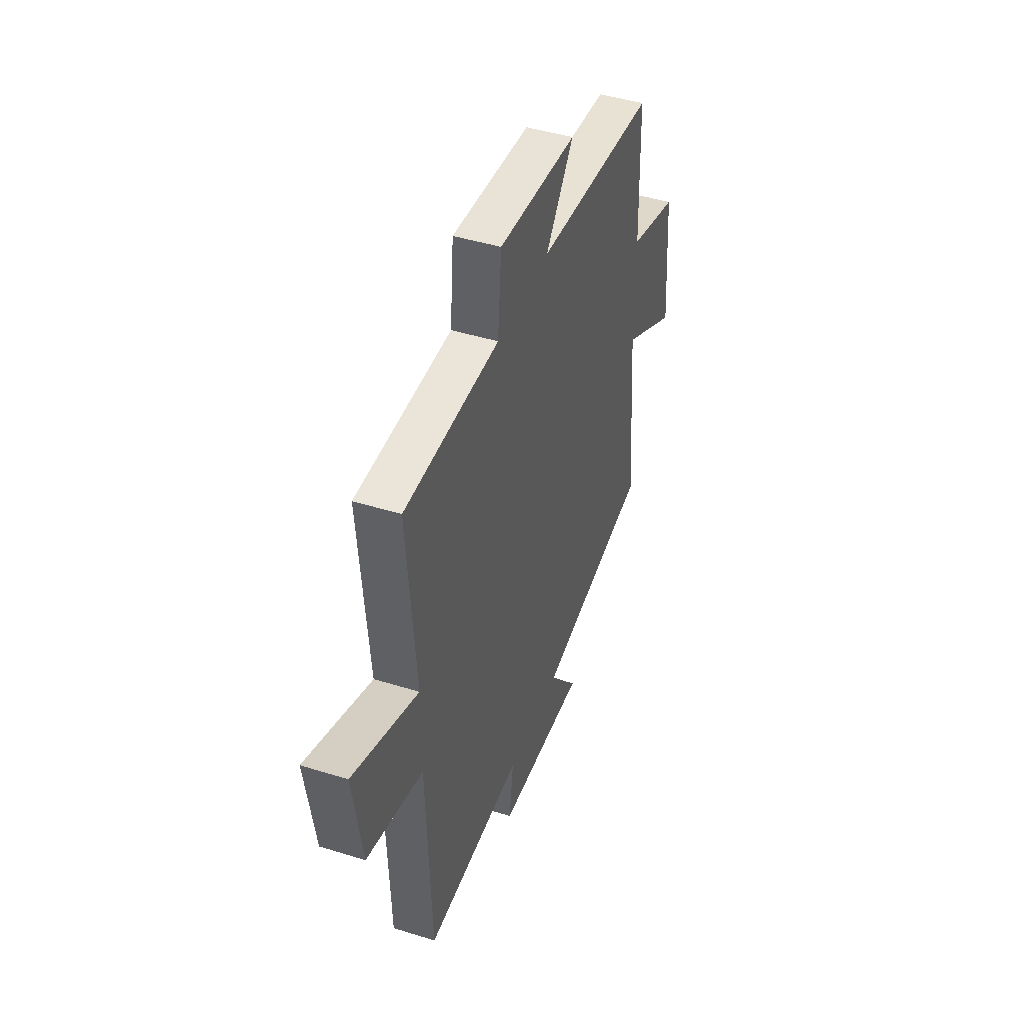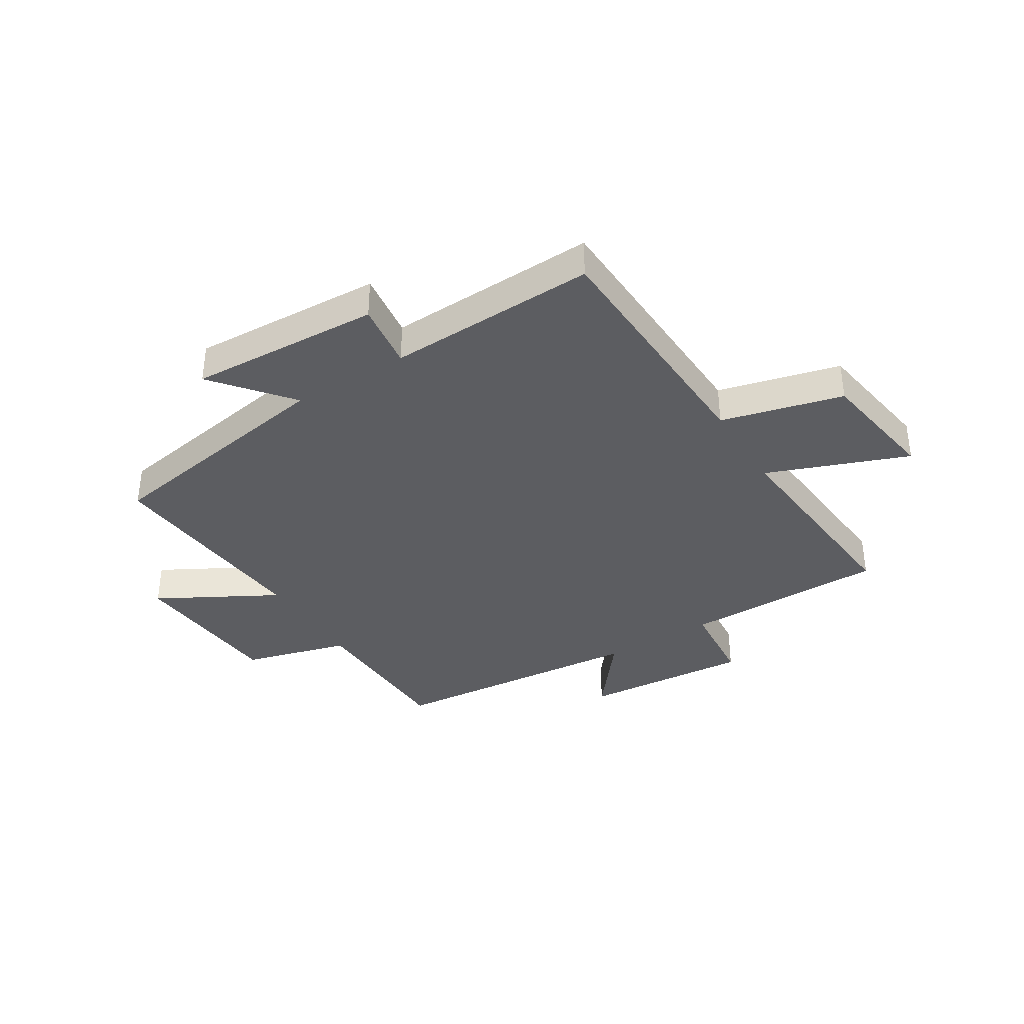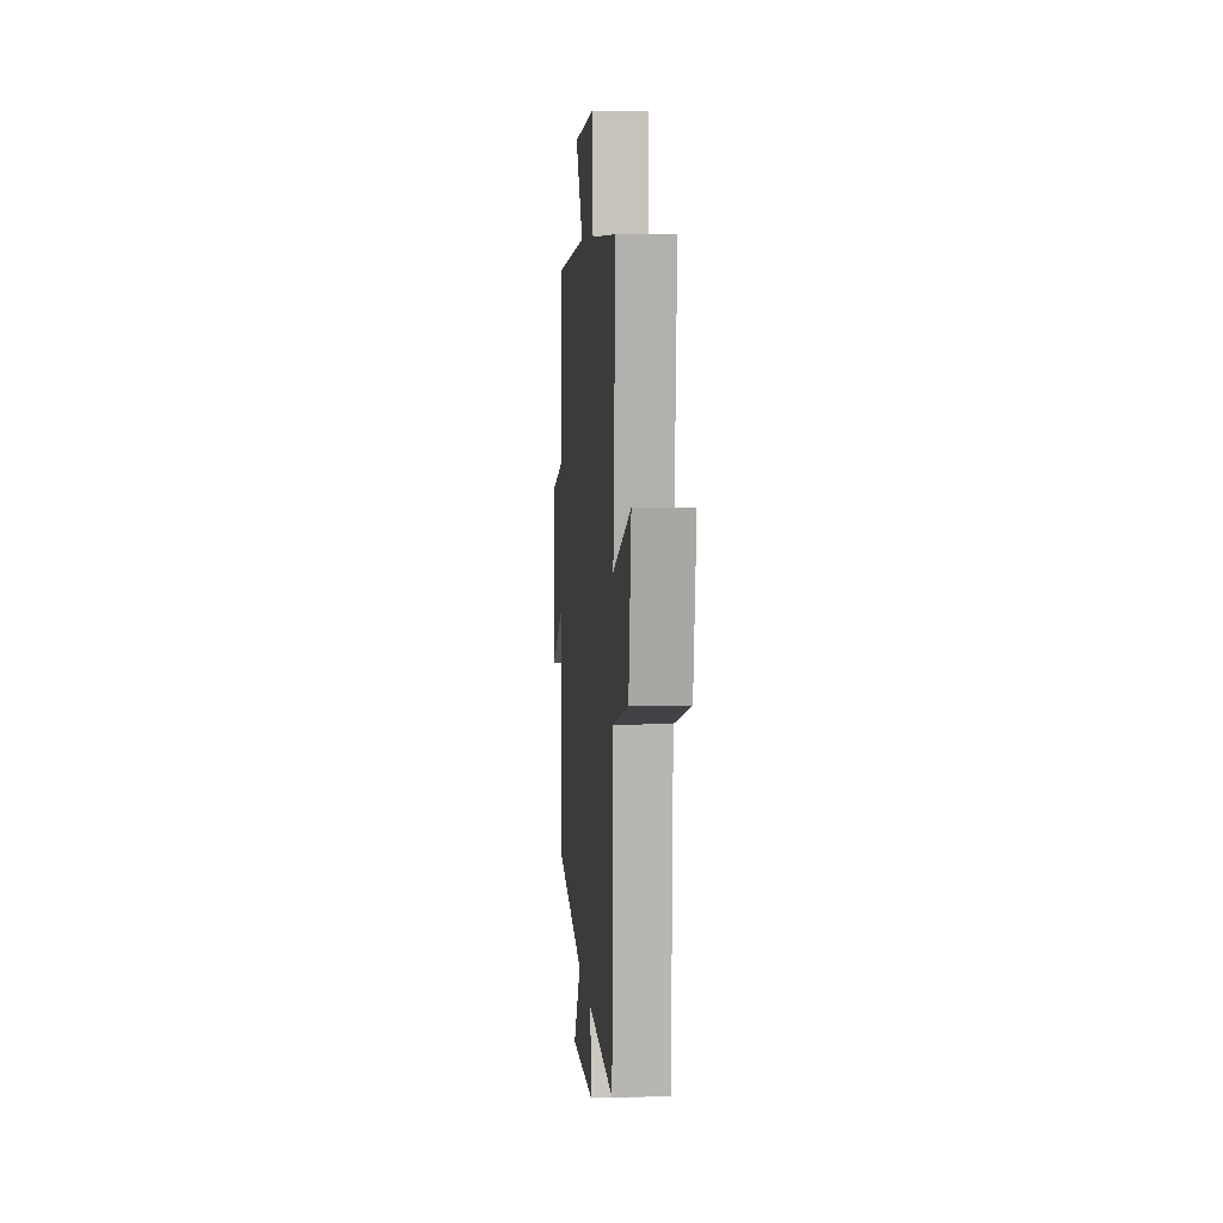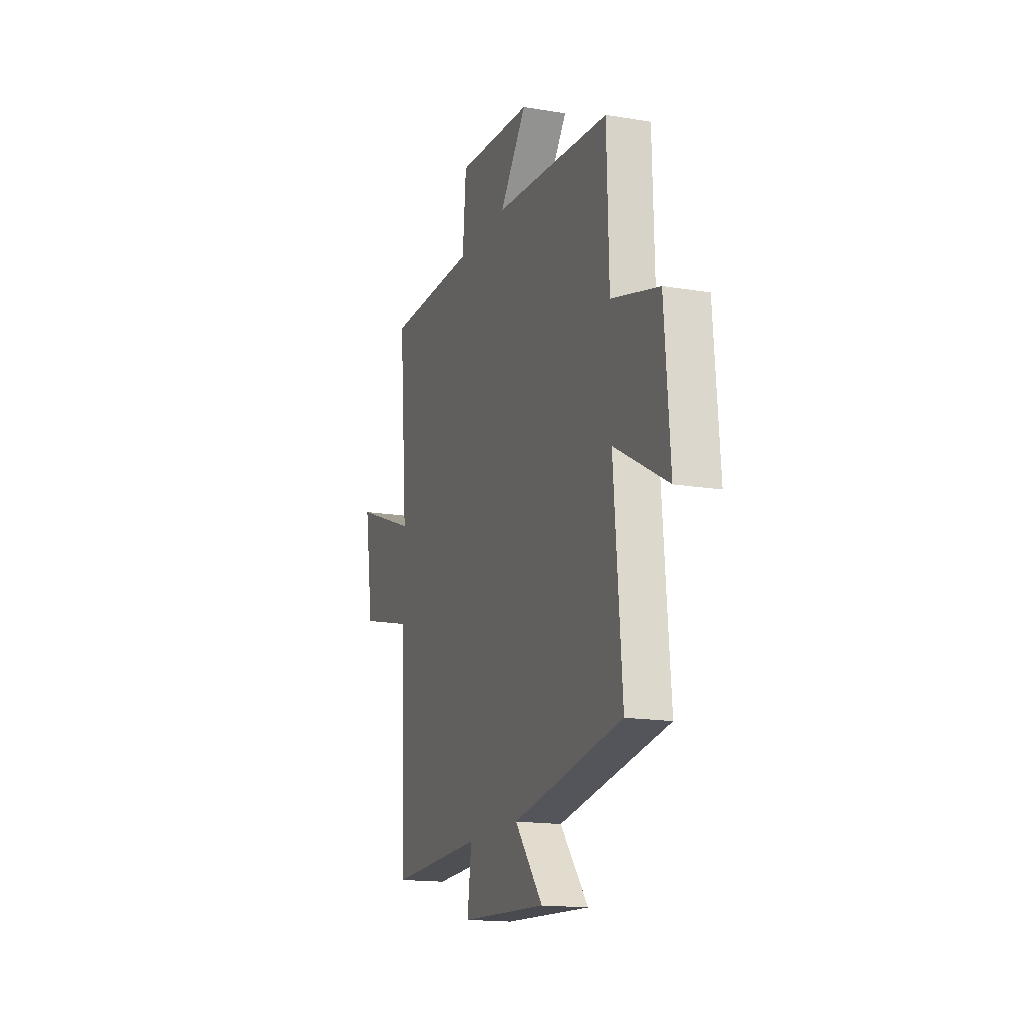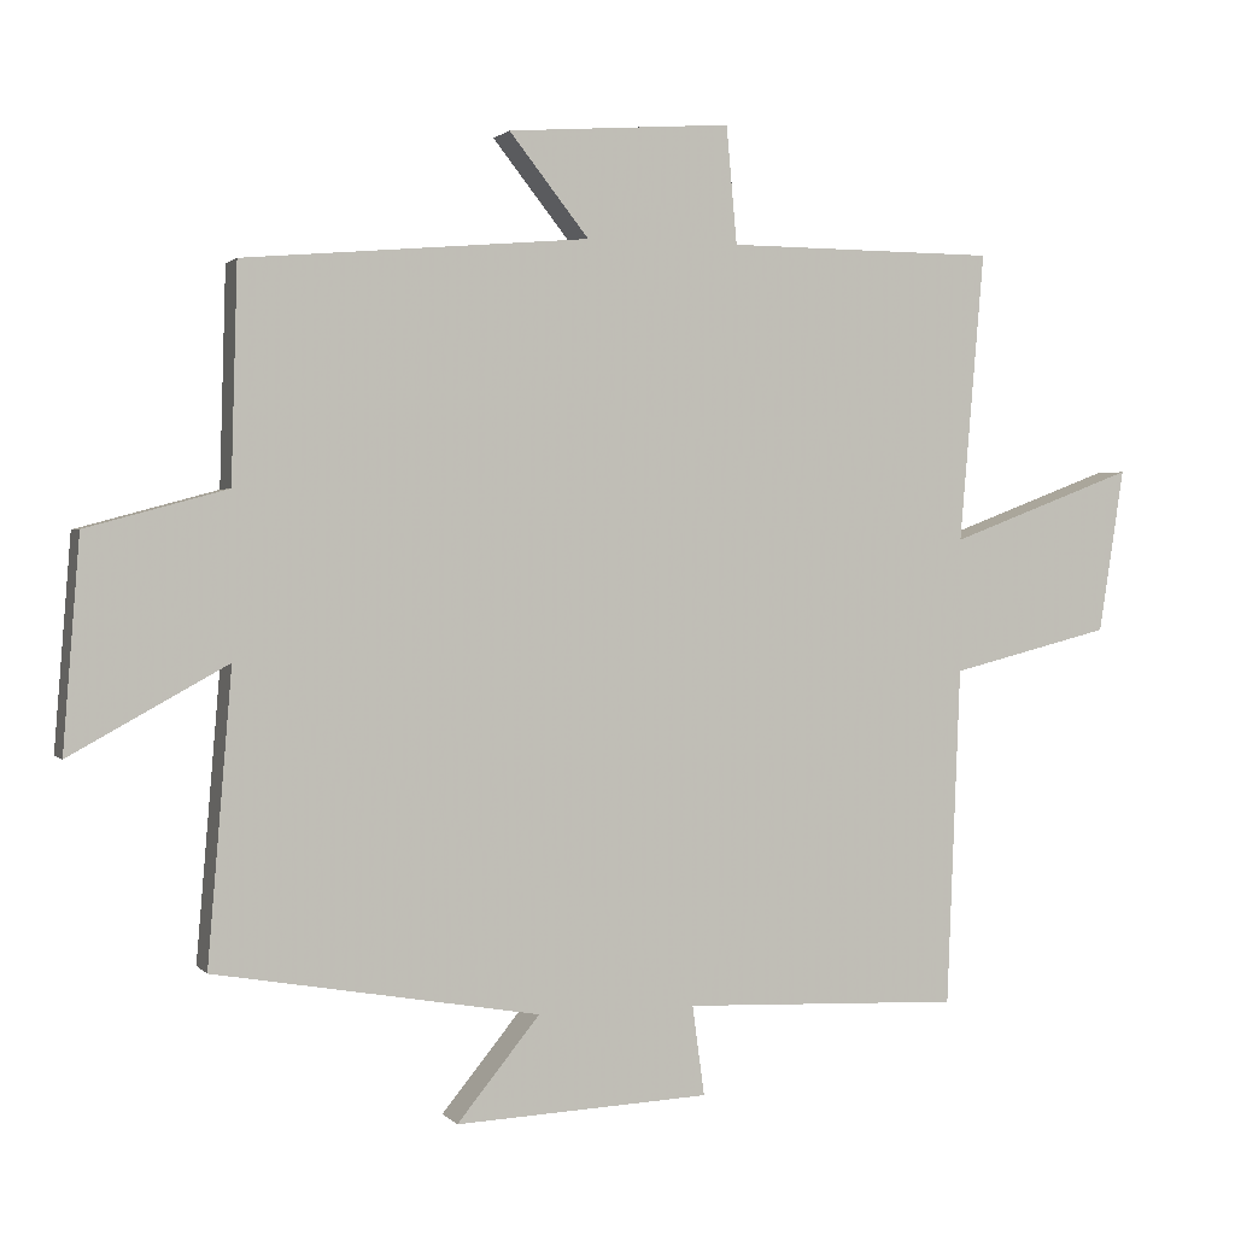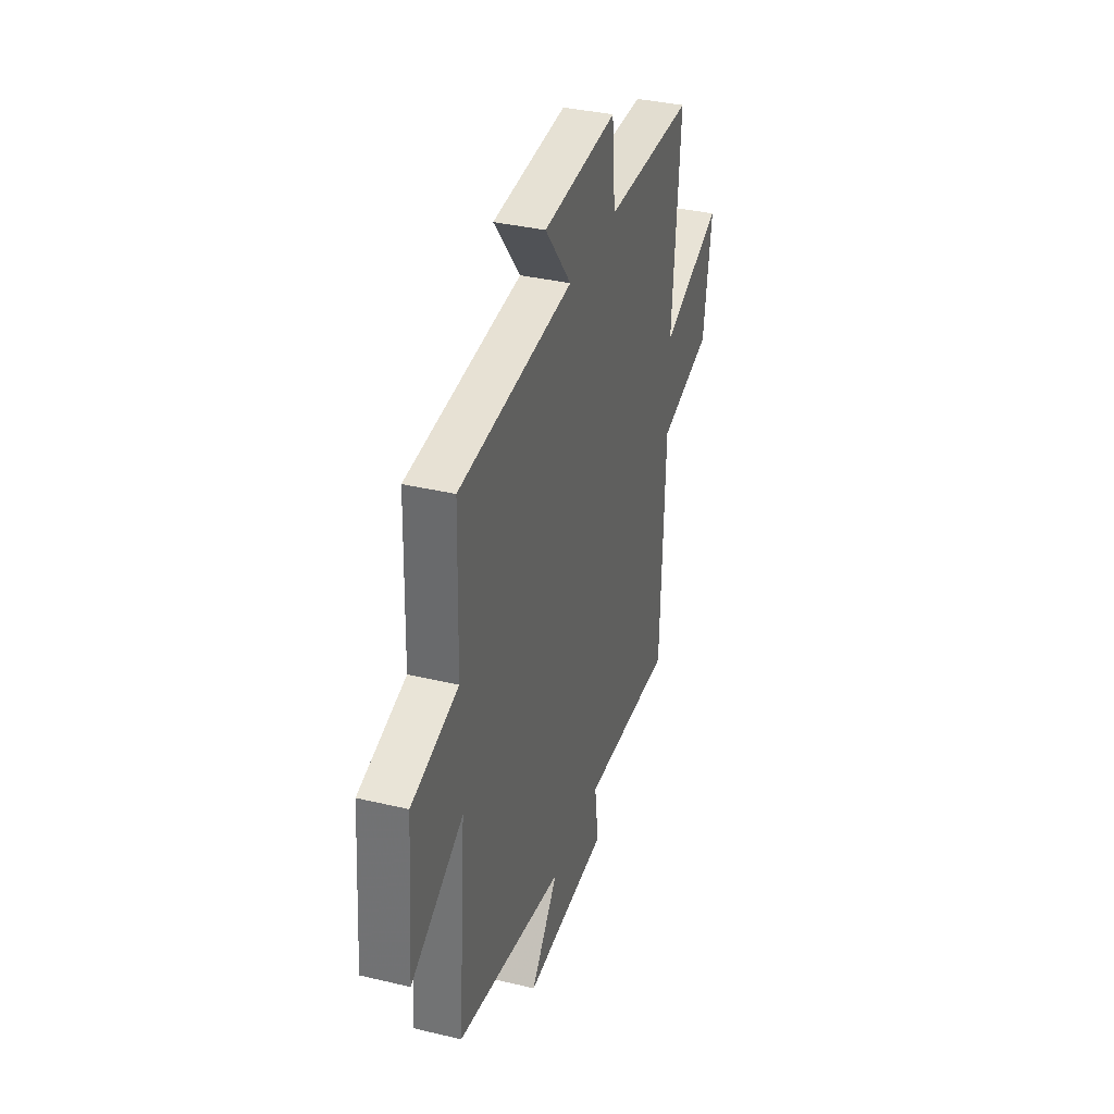
<metadata>
{"format":"obj","ext":"obj","renderer":"f3d","projection":"perspective","resolution":1024,"background":"white","views":[{"elev":44.8,"azim":-70.1,"up":"+Z"},{"elev":-36.9,"azim":-148.3,"up":"+Y"},{"elev":6.7,"azim":-94.4,"up":"+Z"},{"elev":-16.2,"azim":70.9,"up":"+Z"},{"elev":1.3,"azim":160.5,"up":"+Z"},{"elev":35.6,"azim":107.5,"up":"+Z"}]}
</metadata>
<code>
v 0.492 0.07 0.46
v 0.5 0.07 0.175
v 0.687 0.07 0.124
v 0.709 0.07 -0.156
v 0.5 0.07 -0.041
v 0.532 0.07 -0.426
v 0.1 0.07 -0.5
v 0.21 0.07 -0.635
v -0.128 0.07 -0.619
v -0.112 0.07 -0.5
v -0.482 0.07 -0.514
v -0.5 0.07 -0.065
v -0.714 0.07 -0.011
v -0.748 0.07 0.207
v -0.5 0.07 0.113
v -0.533 0.07 0.498
v -0.173 0.07 0.5
v -0.159 0.07 0.656
v 0.139 0.07 0.634
v 0.033 0.07 0.5
v 0.492 0 0.46
v 0.5 0 0.175
v 0.687 0 0.124
v 0.709 0 -0.156
v 0.5 0 -0.041
v 0.532 0 -0.426
v 0.1 0 -0.5
v 0.21 0 -0.635
v -0.128 0 -0.619
v -0.112 0 -0.5
v -0.482 0 -0.514
v -0.5 0 -0.065
v -0.714 0 -0.011
v -0.748 0 0.207
v -0.5 0 0.113
v -0.533 0 0.498
v -0.173 0 0.5
v -0.159 0 0.656
v 0.139 0 0.634
v 0.033 0 0.5
f 17 18 19 20
f 15 16 17 20
f 15 20 1 2
f 12 13 14 15
f 10 11 12 15
f 10 15 2 3
f 7 8 9 10
f 5 6 7 10
f 5 10 3
f 3 4 5
f 40 39 38 37
f 40 37 36 35
f 22 21 40 35
f 35 34 33 32
f 35 32 31 30
f 23 22 35 30
f 30 29 28 27
f 30 27 26 25
f 23 30 25
f 25 24 23
f 1 21 22 2
f 2 22 23 3
f 3 23 24 4
f 4 24 25 5
f 5 25 26 6
f 6 26 27 7
f 7 27 28 8
f 8 28 29 9
f 9 29 30 10
f 10 30 31 11
f 11 31 32 12
f 12 32 33 13
f 13 33 34 14
f 14 34 35 15
f 15 35 36 16
f 16 36 37 17
f 17 37 38 18
f 18 38 39 19
f 19 39 40 20
f 20 40 21 1

</code>
